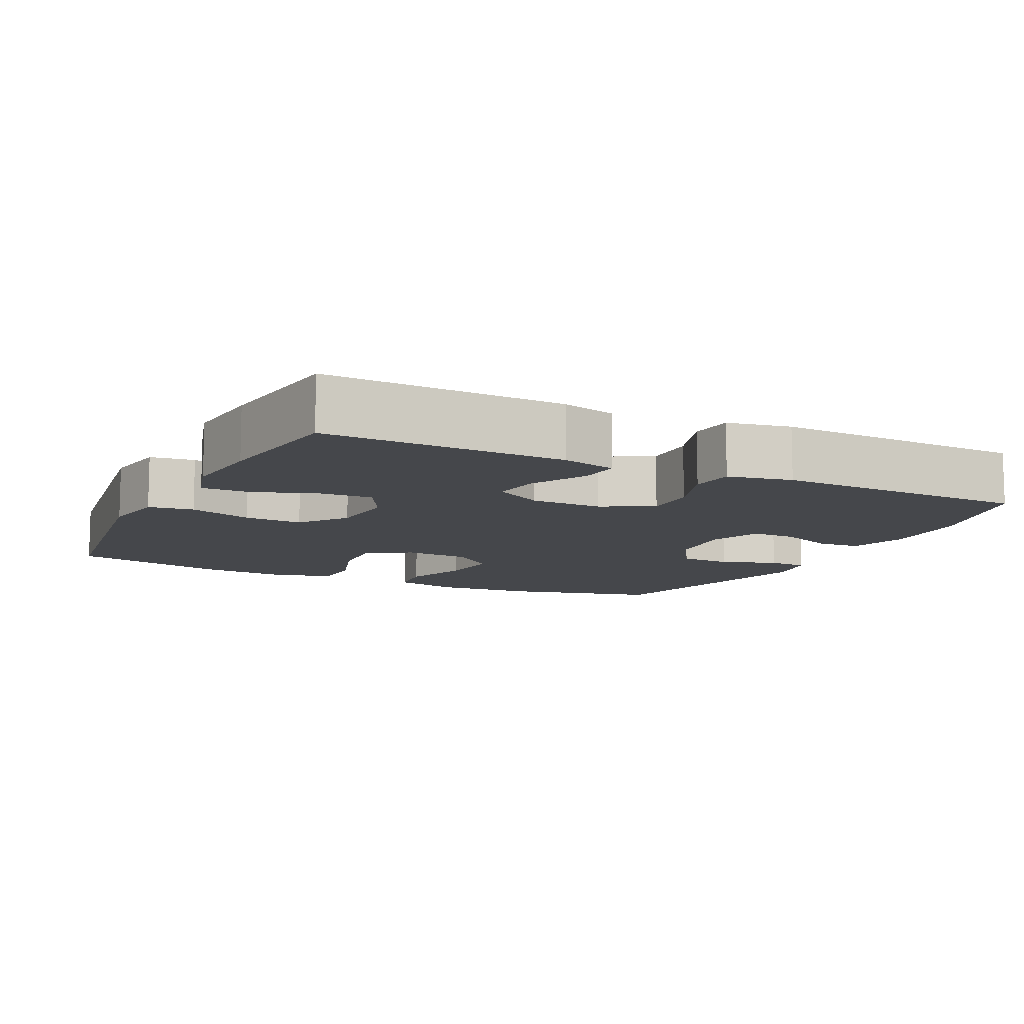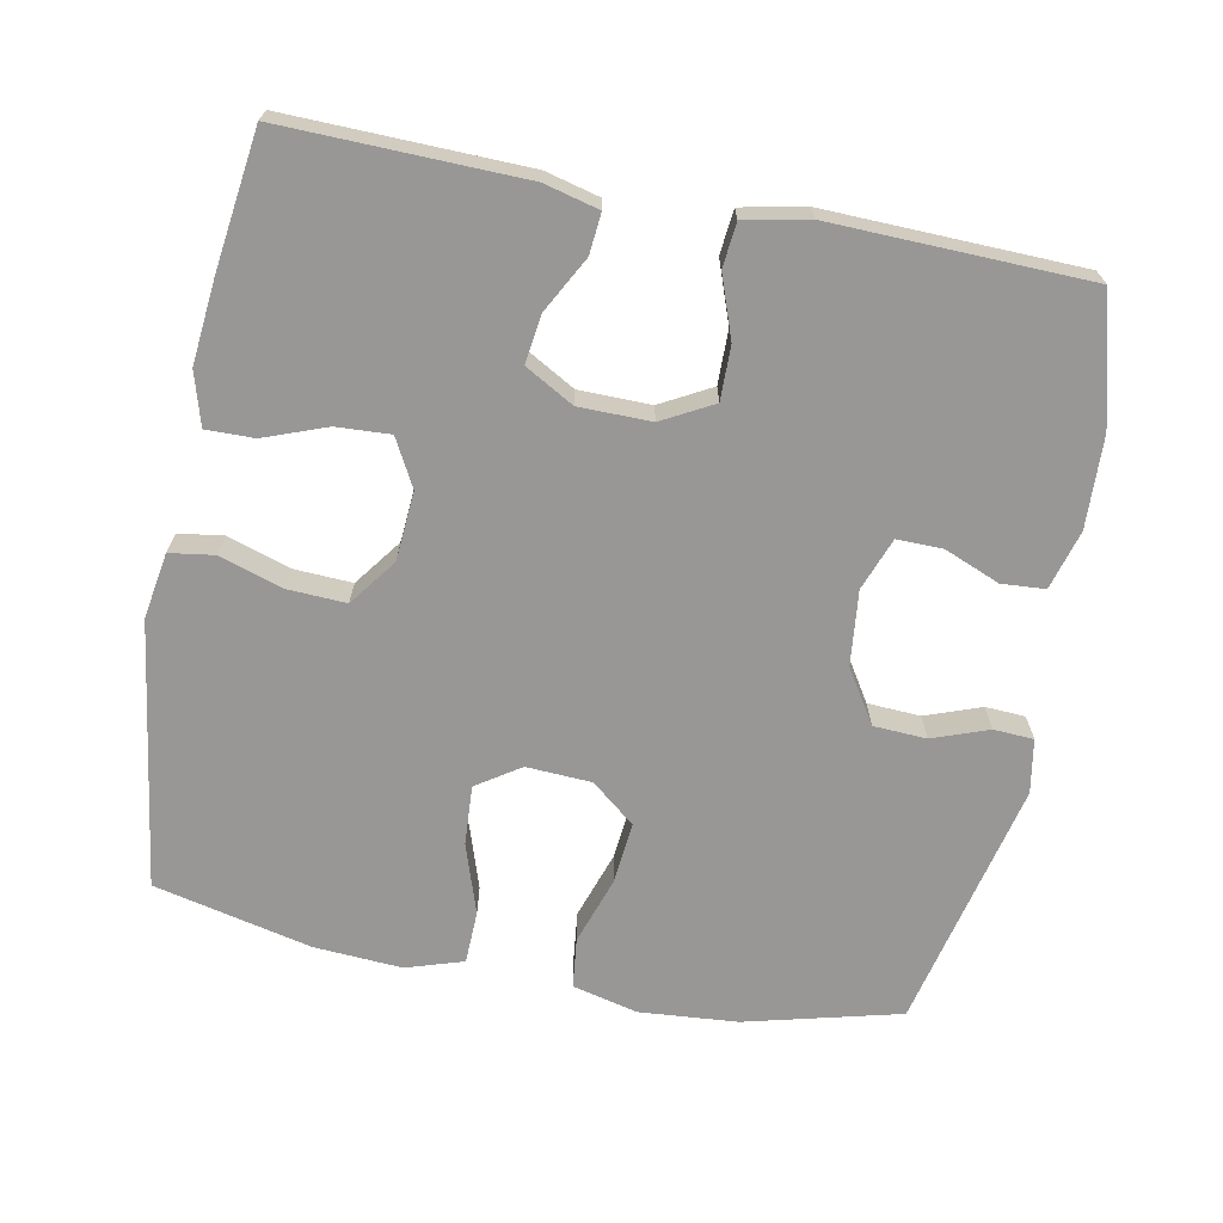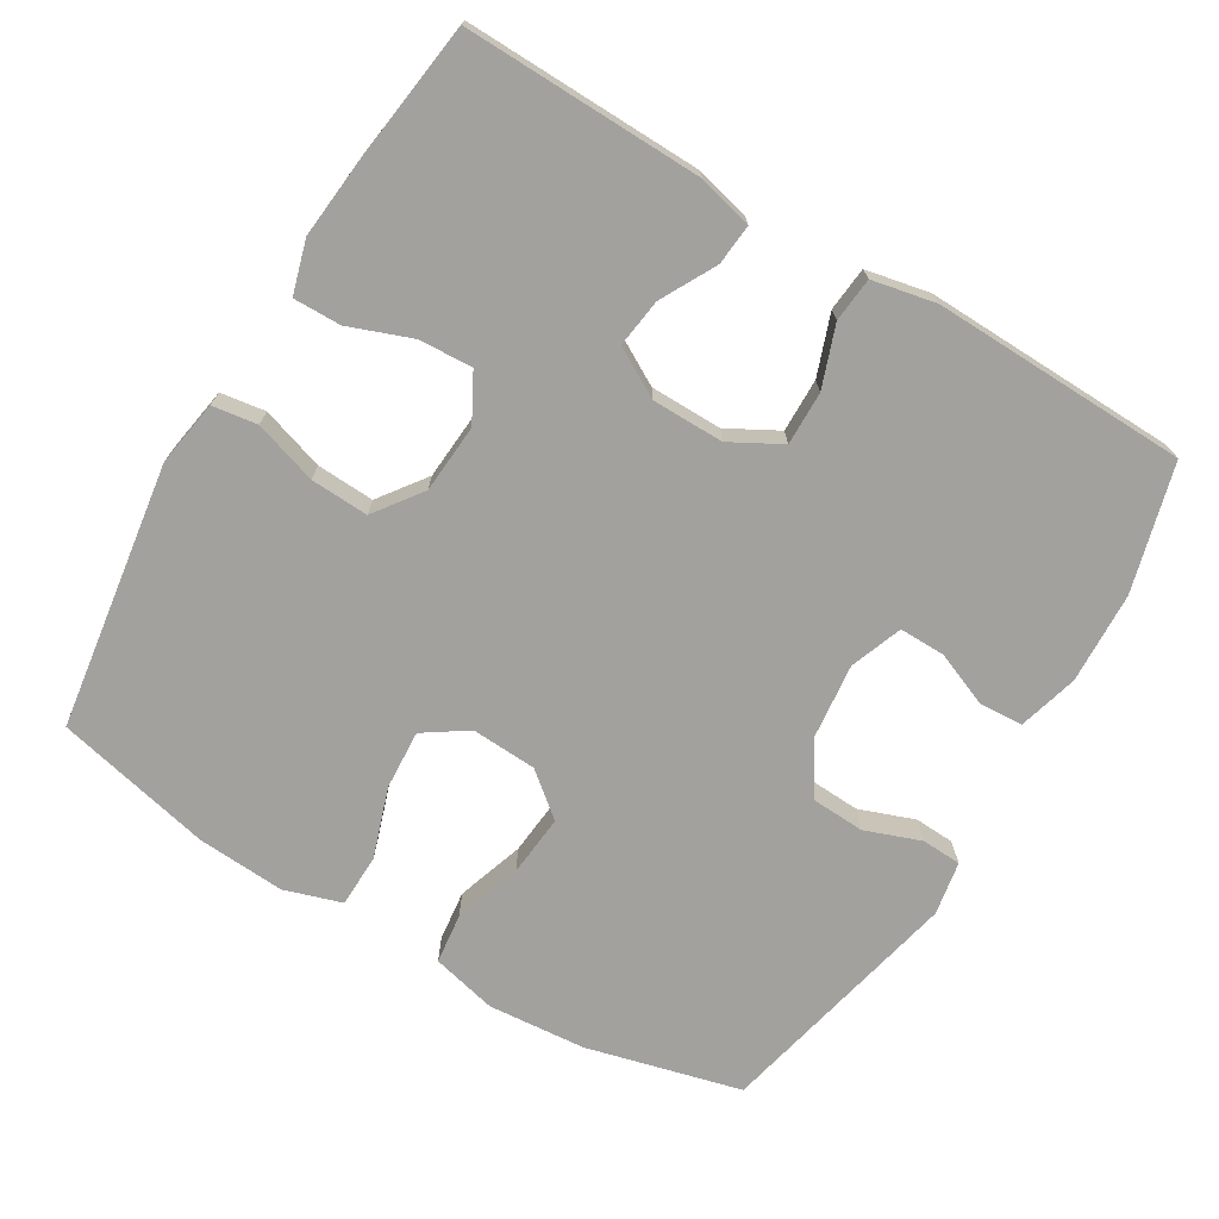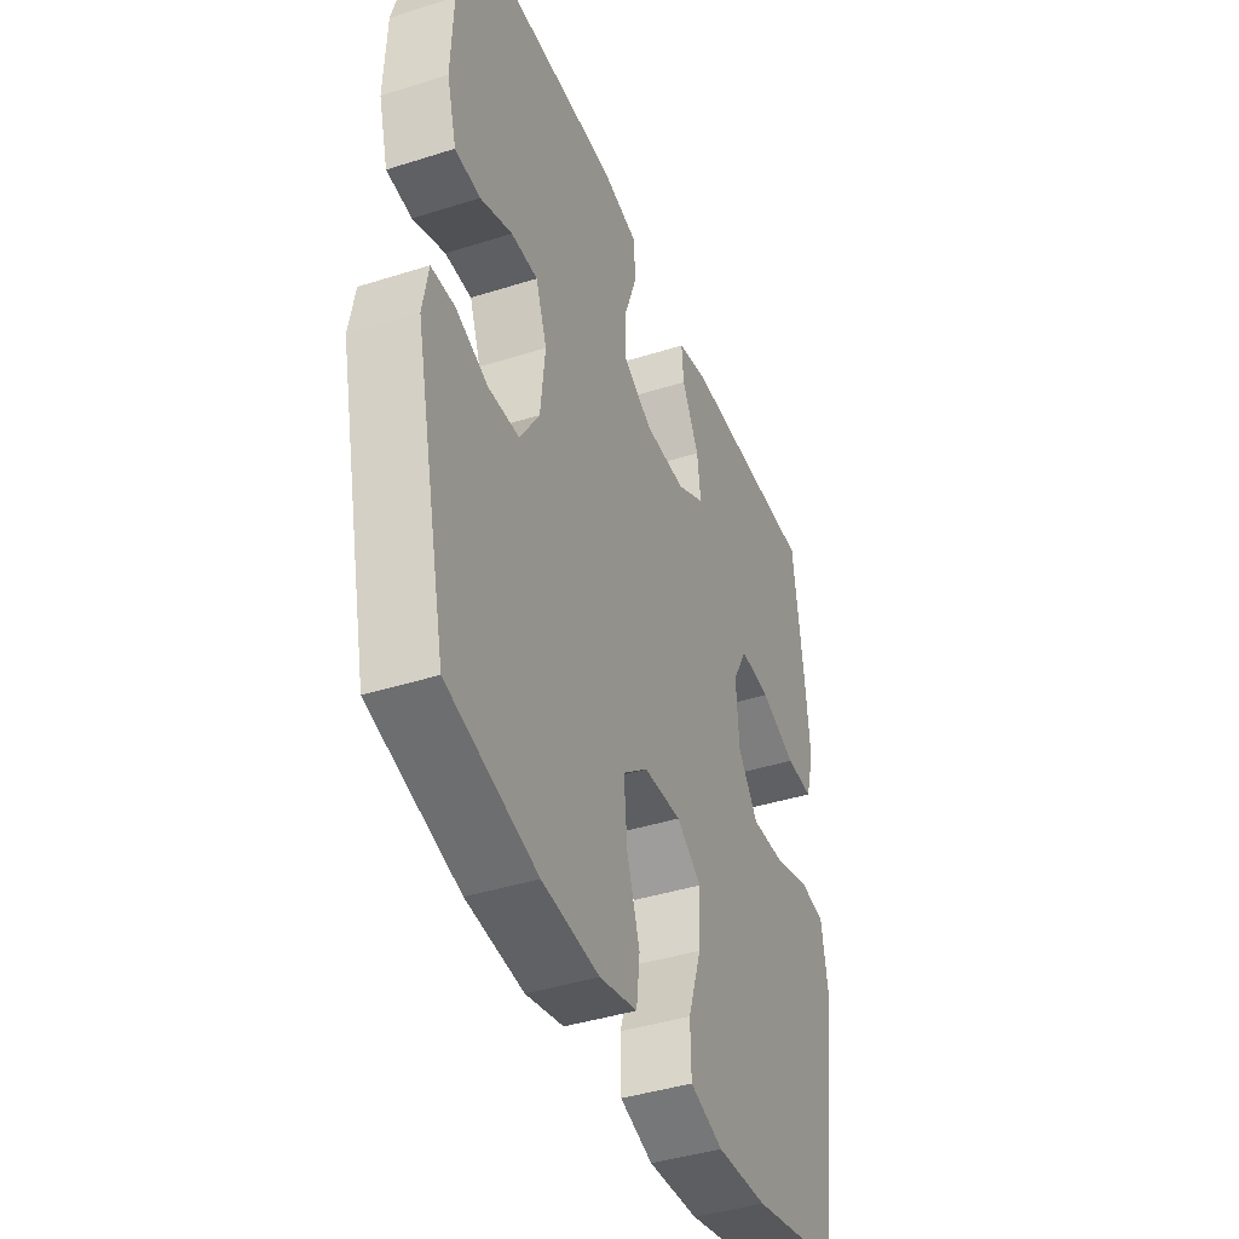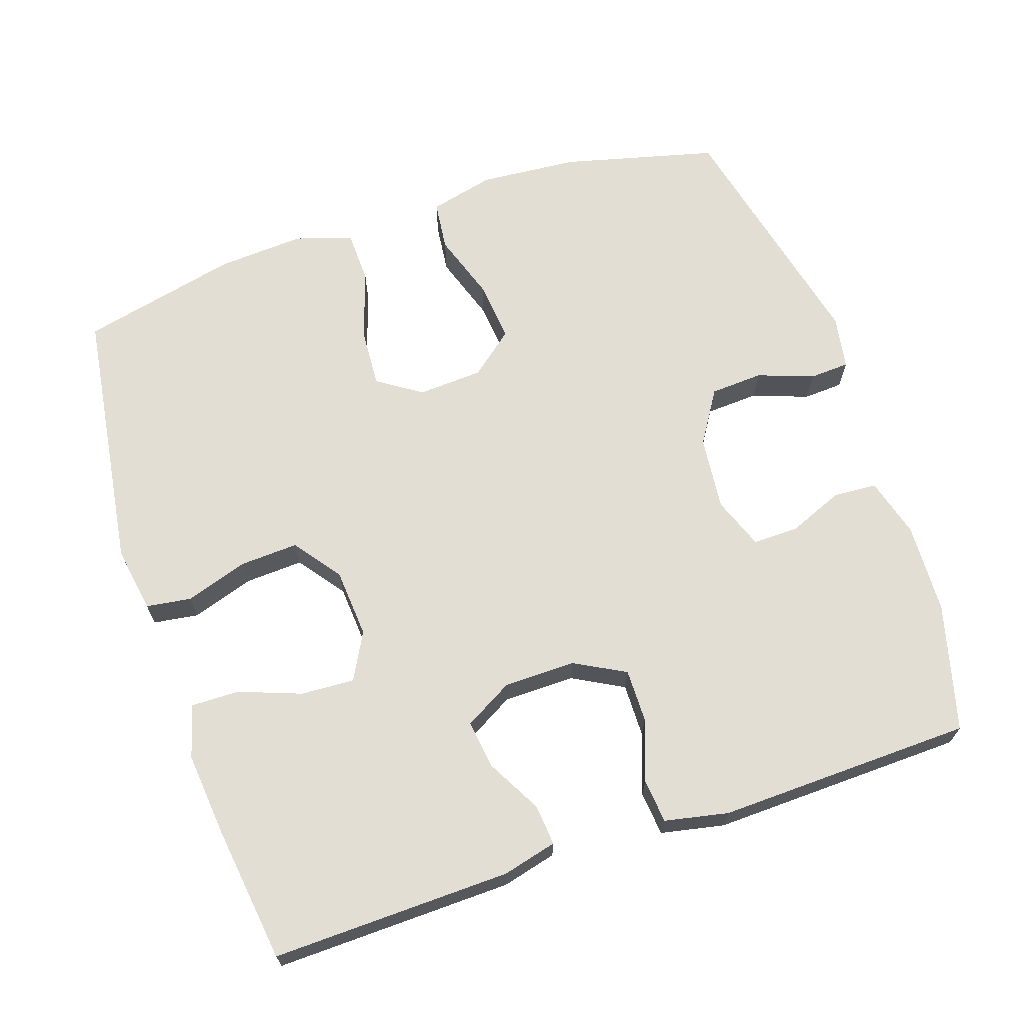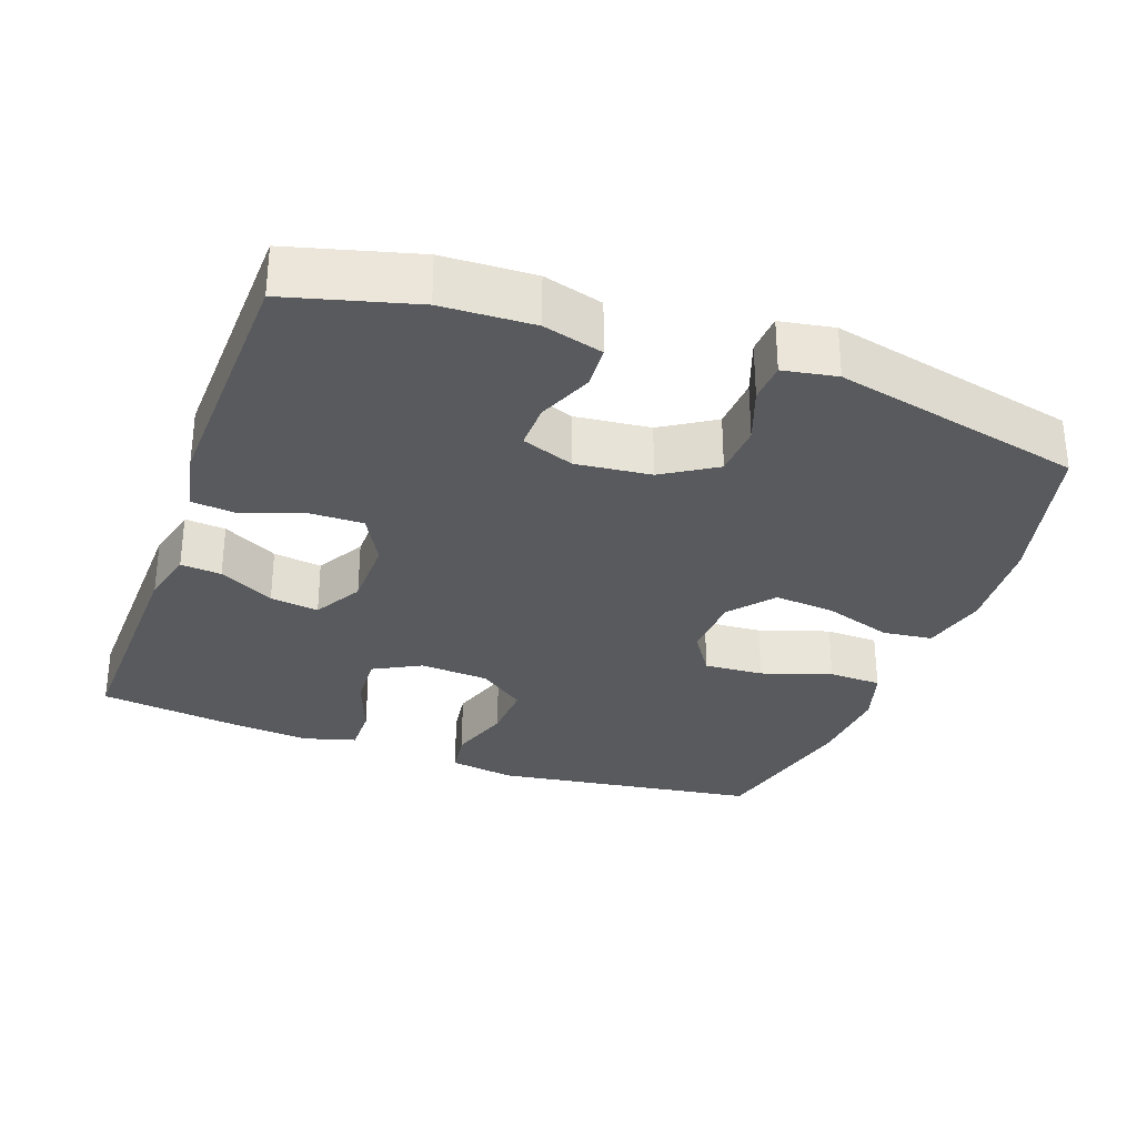
<metadata>
{"format":"obj","ext":"obj","renderer":"f3d","projection":"perspective","resolution":1024,"background":"white","views":[{"elev":-10.3,"azim":-26.3,"up":"+Y"},{"elev":-68.3,"azim":-11.0,"up":"+Y"},{"elev":-72.1,"azim":-30.8,"up":"+Y"},{"elev":-41.5,"azim":111.0,"up":"+Z"},{"elev":67.3,"azim":-18.6,"up":"+Y"},{"elev":-30.8,"azim":70.1,"up":"+Y"}]}
</metadata>
<code>
v 0.5 0.07 0.5
v 0.547 0.07 0.325
v 0.552 0.07 0.199
v 0.529 0.07 0.117
v 0.469 0.07 0.113
v 0.393 0.07 0.144
v 0.33 0.07 0.145
v 0.303 0.07 0.073
v 0.314 0.07 -0.03
v 0.36 0.07 -0.103
v 0.433 0.07 -0.107
v 0.51 0.07 -0.079
v 0.565 0.07 -0.082
v 0.578 0.07 -0.156
v 0.5 0.07 -0.5
v 0.287 0.07 -0.554
v 0.151 0.07 -0.565
v 0.061 0.07 -0.543
v 0.053 0.07 -0.474
v 0.084 0.07 -0.381
v 0.092 0.07 -0.296
v 0.032 0.07 -0.247
v -0.058 0.07 -0.242
v -0.118 0.07 -0.282
v -0.113 0.07 -0.364
v -0.081 0.07 -0.46
v -0.083 0.07 -0.533
v -0.162 0.07 -0.558
v -0.283 0.07 -0.55
v -0.5 0.07 -0.5
v -0.553 0.07 -0.133
v -0.538 0.07 -0.042
v -0.476 0.07 -0.033
v -0.389 0.07 -0.061
v -0.309 0.07 -0.065
v -0.261 0.07 0
v -0.254 0.07 0.095
v -0.289 0.07 0.16
v -0.363 0.07 0.156
v -0.449 0.07 0.124
v -0.515 0.07 0.123
v -0.536 0.07 0.196
v -0.525 0.07 0.31
v -0.5 0.07 0.5
v -0.171 0.07 0.492
v -0.096 0.07 0.473
v -0.101 0.07 0.417
v -0.142 0.07 0.341
v -0.151 0.07 0.274
v -0.084 0.07 0.236
v 0.015 0.07 0.235
v 0.085 0.07 0.273
v 0.084 0.07 0.347
v 0.054 0.07 0.431
v 0.06 0.07 0.492
v 0.148 0.07 0.51
v 0.5 0 0.5
v 0.547 0 0.325
v 0.552 0 0.199
v 0.529 0 0.117
v 0.469 0 0.113
v 0.393 0 0.144
v 0.33 0 0.145
v 0.303 0 0.073
v 0.314 0 -0.03
v 0.36 0 -0.103
v 0.433 0 -0.107
v 0.51 0 -0.079
v 0.565 0 -0.082
v 0.578 0 -0.156
v 0.5 0 -0.5
v 0.287 0 -0.554
v 0.151 0 -0.565
v 0.061 0 -0.543
v 0.053 0 -0.474
v 0.084 0 -0.381
v 0.092 0 -0.296
v 0.032 0 -0.247
v -0.058 0 -0.242
v -0.118 0 -0.282
v -0.113 0 -0.364
v -0.081 0 -0.46
v -0.083 0 -0.533
v -0.162 0 -0.558
v -0.283 0 -0.55
v -0.5 0 -0.5
v -0.553 0 -0.133
v -0.538 0 -0.042
v -0.476 0 -0.033
v -0.389 0 -0.061
v -0.309 0 -0.065
v -0.261 0 0
v -0.254 0 0.095
v -0.289 0 0.16
v -0.363 0 0.156
v -0.449 0 0.124
v -0.515 0 0.123
v -0.536 0 0.196
v -0.525 0 0.31
v -0.5 0 0.5
v -0.171 0 0.492
v -0.096 0 0.473
v -0.101 0 0.417
v -0.142 0 0.341
v -0.151 0 0.274
v -0.084 0 0.236
v 0.015 0 0.235
v 0.085 0 0.273
v 0.084 0 0.347
v 0.054 0 0.431
v 0.06 0 0.492
v 0.148 0 0.51
f 4 5 6
f 3 4 6
f 2 3 6
f 1 2 6
f 56 1 6
f 55 56 6
f 54 55 6
f 53 54 6
f 52 53 6 7
f 51 52 7 8
f 50 51 8 9
f 49 50 9 10
f 46 47 48
f 45 46 48
f 44 45 48
f 43 44 48
f 42 43 48
f 41 42 48
f 40 41 48
f 39 40 48
f 38 39 48 49
f 37 38 49 10
f 32 33 34
f 31 32 34
f 30 31 34
f 29 30 34
f 28 29 34
f 27 28 34
f 26 27 34
f 25 26 34
f 24 25 34 35
f 23 24 35 36
f 18 19 20
f 17 18 20
f 16 17 20
f 15 16 20
f 14 15 20
f 13 14 20
f 12 13 20
f 11 12 20
f 10 11 20 21
f 36 37 10
f 23 36 10
f 22 23 10
f 10 21 22
f 62 61 60
f 62 60 59
f 62 59 58
f 62 58 57
f 62 57 112
f 62 112 111
f 62 111 110
f 62 110 109
f 63 62 109 108
f 64 63 108 107
f 65 64 107 106
f 66 65 106 105
f 104 103 102
f 104 102 101
f 104 101 100
f 104 100 99
f 104 99 98
f 104 98 97
f 104 97 96
f 104 96 95
f 105 104 95 94
f 66 105 94 93
f 90 89 88
f 90 88 87
f 90 87 86
f 90 86 85
f 90 85 84
f 90 84 83
f 90 83 82
f 90 82 81
f 91 90 81 80
f 92 91 80 79
f 76 75 74
f 76 74 73
f 76 73 72
f 76 72 71
f 76 71 70
f 76 70 69
f 76 69 68
f 76 68 67
f 77 76 67 66
f 66 93 92
f 66 92 79
f 66 79 78
f 78 77 66
f 1 57 58 2
f 2 58 59 3
f 3 59 60 4
f 4 60 61 5
f 5 61 62 6
f 6 62 63 7
f 7 63 64 8
f 8 64 65 9
f 9 65 66 10
f 10 66 67 11
f 11 67 68 12
f 12 68 69 13
f 13 69 70 14
f 14 70 71 15
f 15 71 72 16
f 16 72 73 17
f 17 73 74 18
f 18 74 75 19
f 19 75 76 20
f 20 76 77 21
f 21 77 78 22
f 22 78 79 23
f 23 79 80 24
f 24 80 81 25
f 25 81 82 26
f 26 82 83 27
f 27 83 84 28
f 28 84 85 29
f 29 85 86 30
f 30 86 87 31
f 31 87 88 32
f 32 88 89 33
f 33 89 90 34
f 34 90 91 35
f 35 91 92 36
f 36 92 93 37
f 37 93 94 38
f 38 94 95 39
f 39 95 96 40
f 40 96 97 41
f 41 97 98 42
f 42 98 99 43
f 43 99 100 44
f 44 100 101 45
f 45 101 102 46
f 46 102 103 47
f 47 103 104 48
f 48 104 105 49
f 49 105 106 50
f 50 106 107 51
f 51 107 108 52
f 52 108 109 53
f 53 109 110 54
f 54 110 111 55
f 55 111 112 56
f 56 112 57 1

</code>
